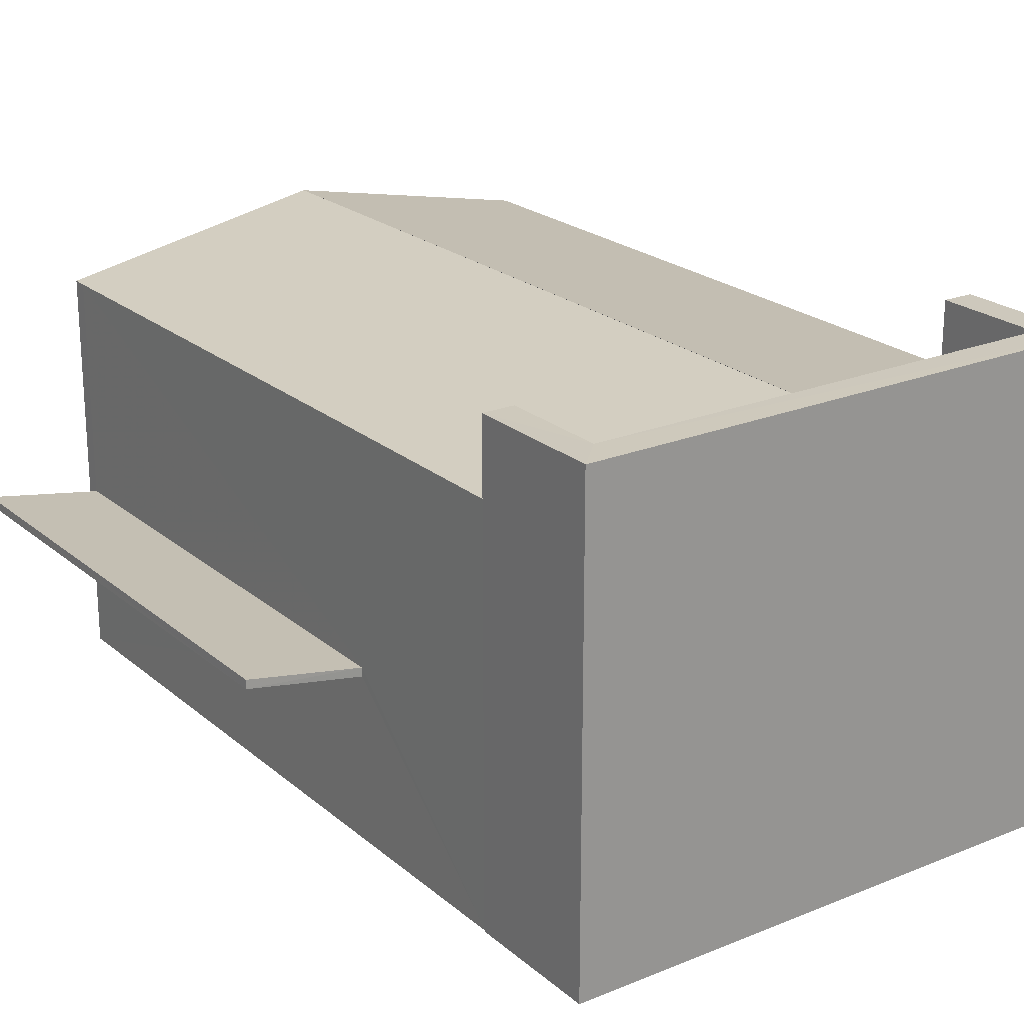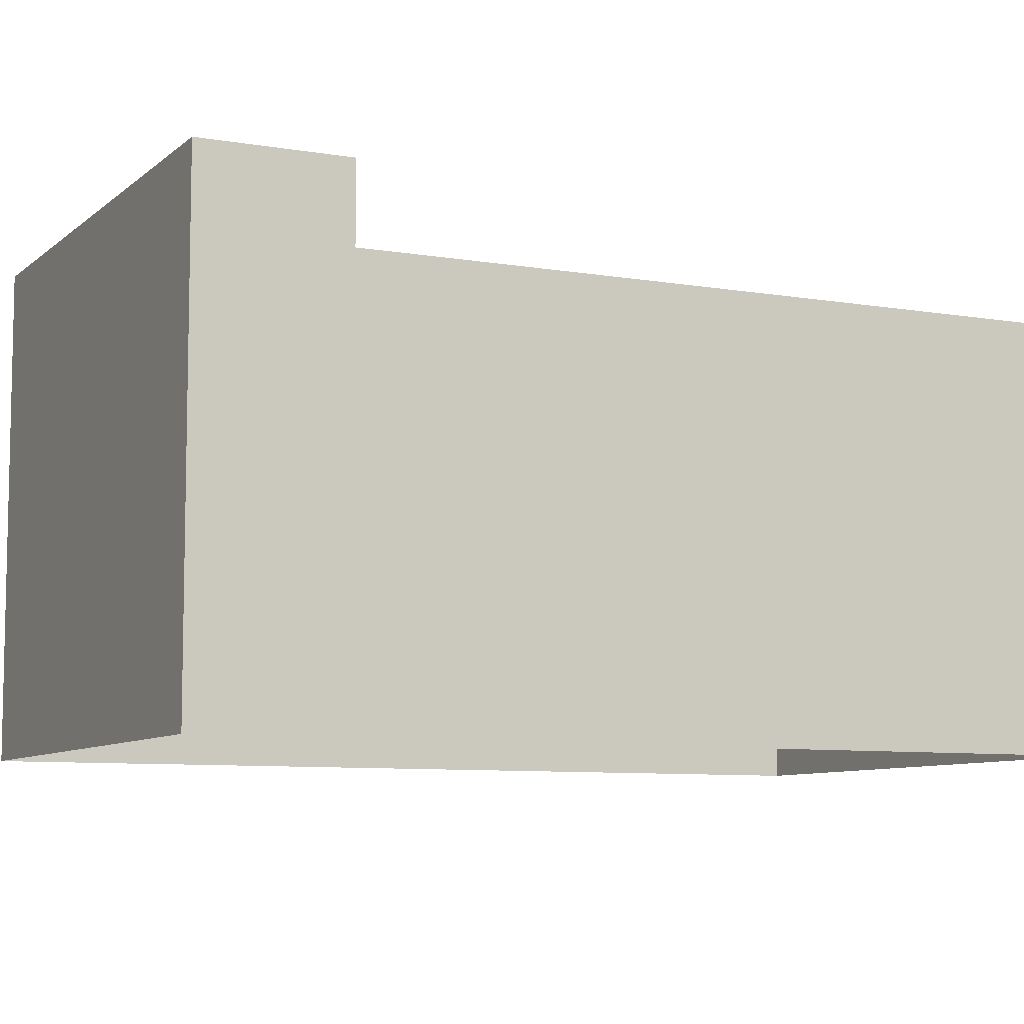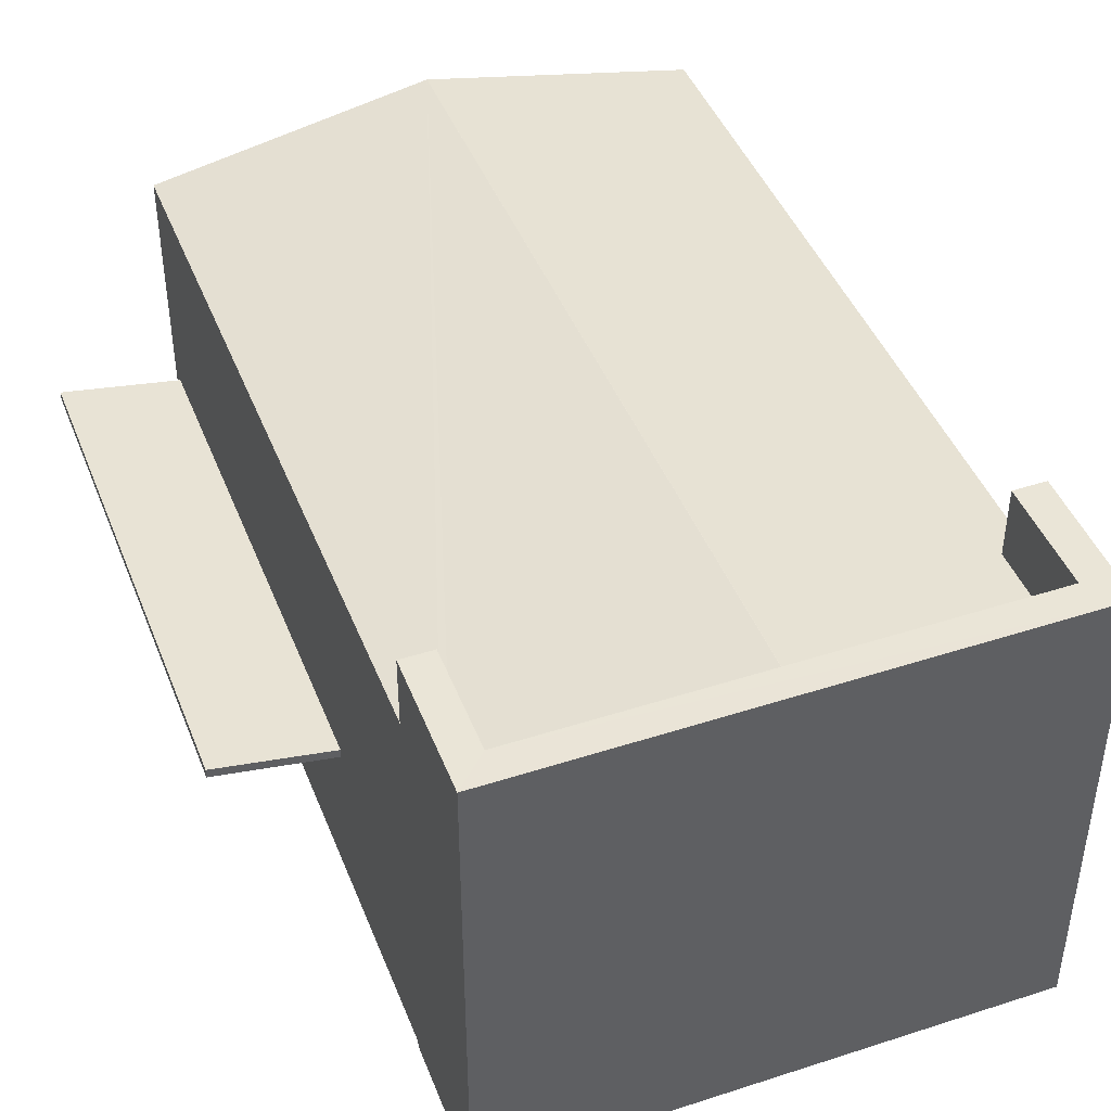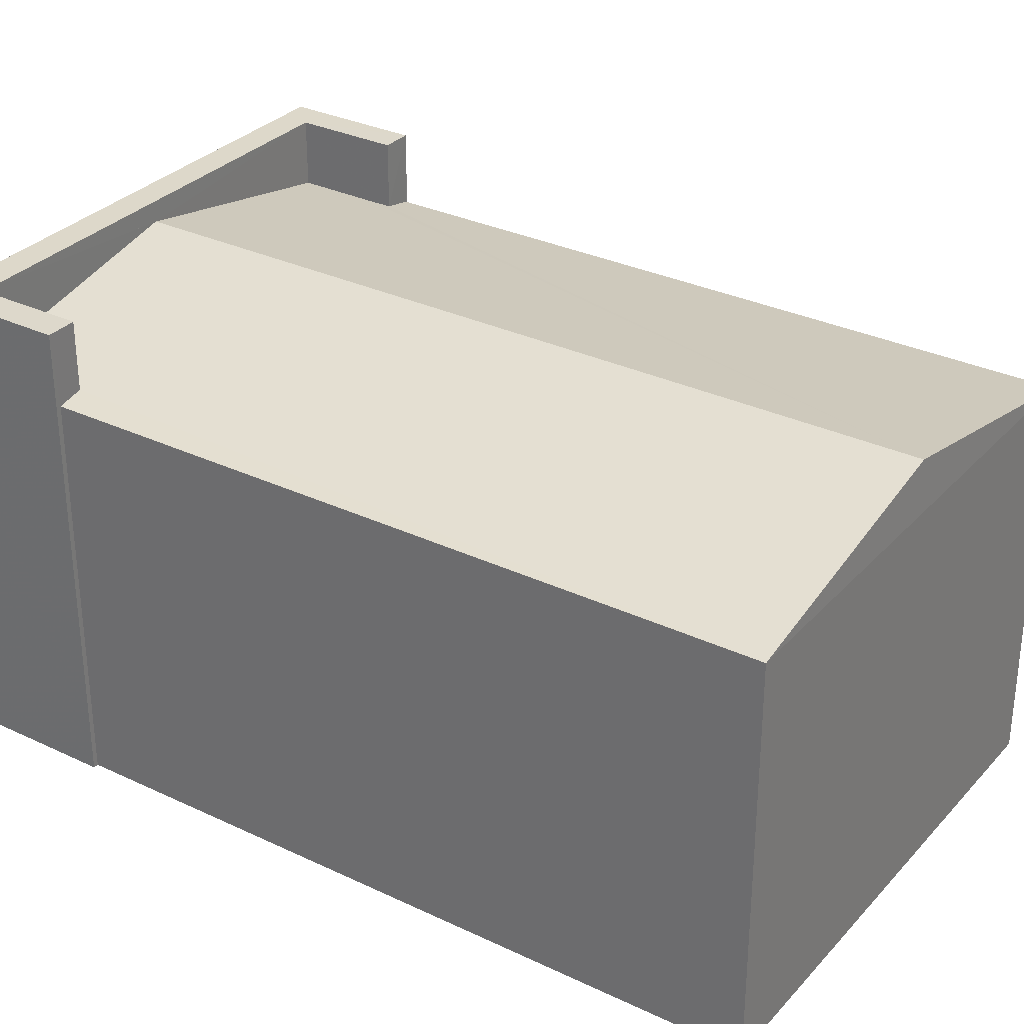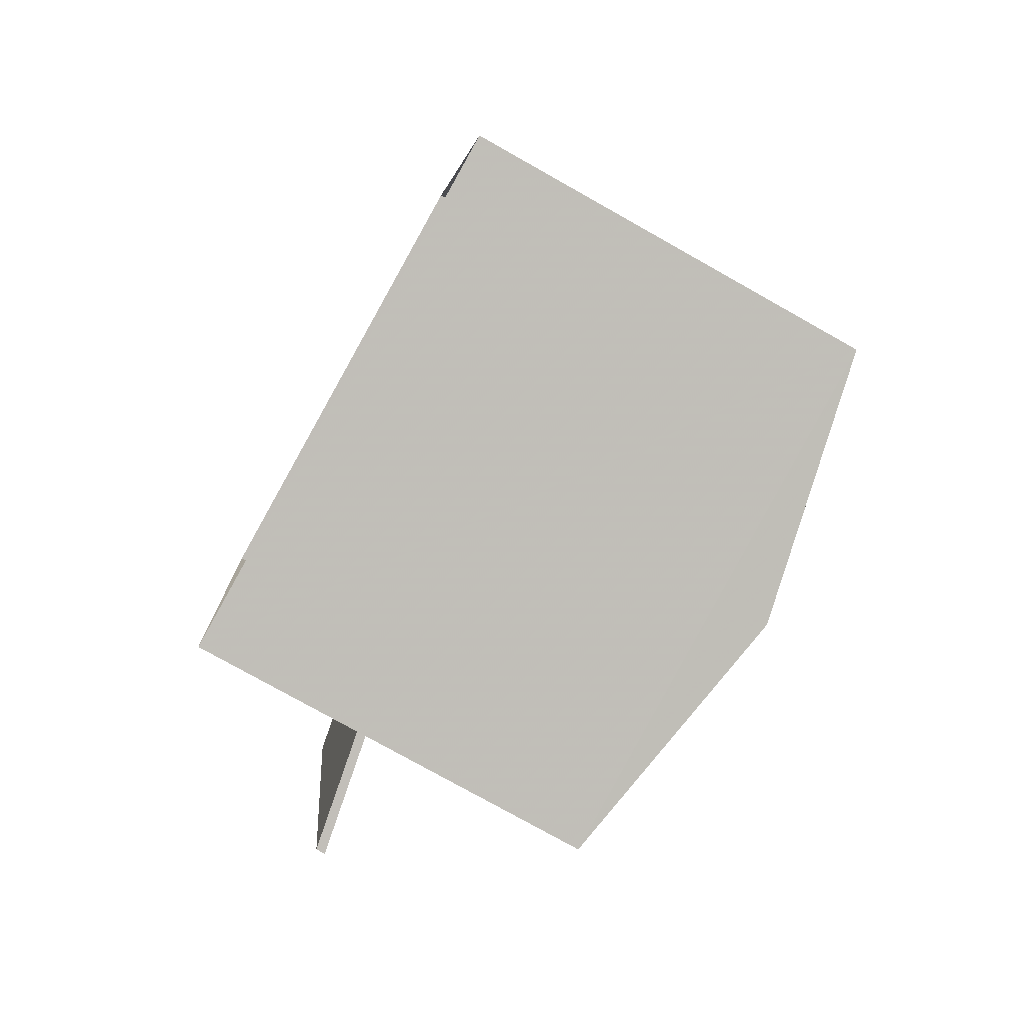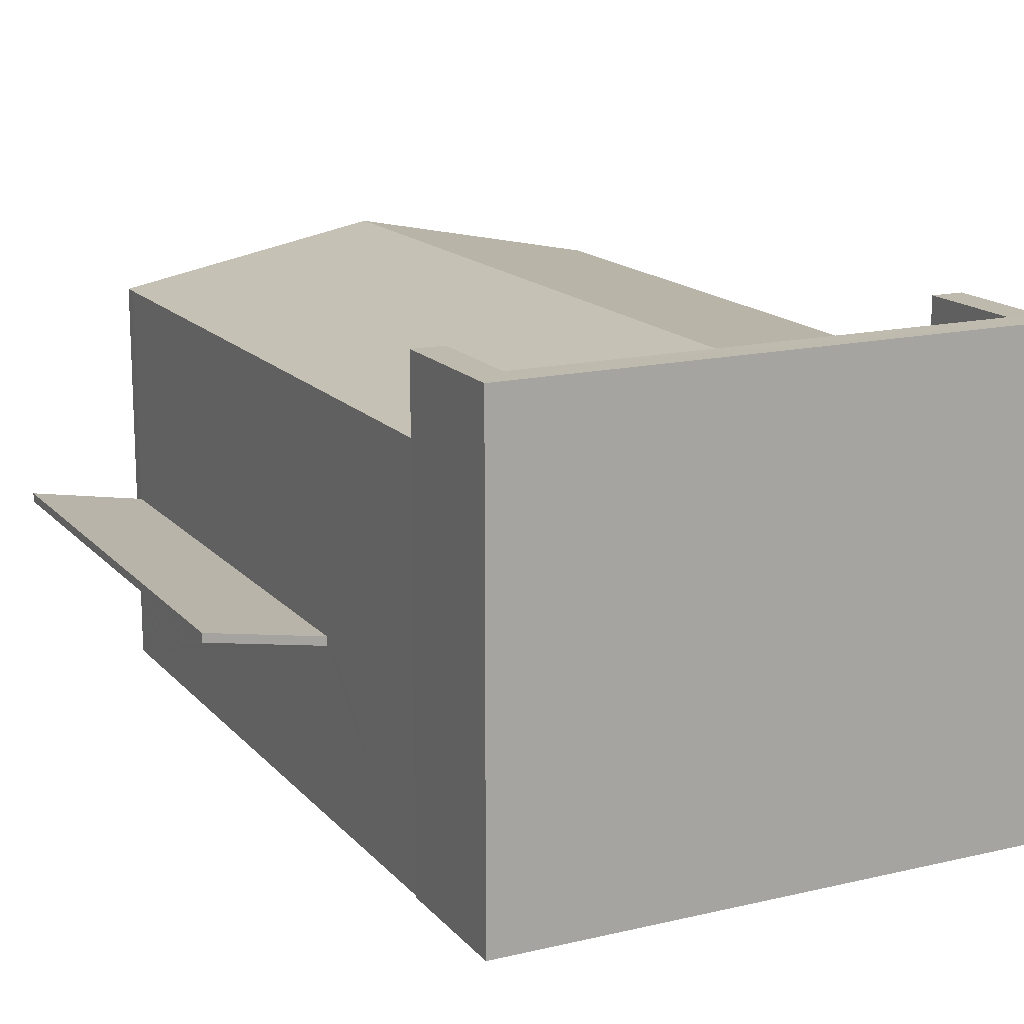
<metadata>
{"format":"obj","ext":"obj","renderer":"f3d","projection":"perspective","resolution":1024,"background":"white","views":[{"elev":22.2,"azim":136.0,"up":"+Z"},{"elev":-8.0,"azim":-124.5,"up":"+Z"},{"elev":44.0,"azim":150.5,"up":"+Z"},{"elev":31.2,"azim":-64.7,"up":"+Z"},{"elev":-78.0,"azim":-119.3,"up":"+Y"},{"elev":15.6,"azim":144.9,"up":"+Z"}]}
</metadata>
<code>
v -8.863e+04 -9.88e+04 9.45
v -8.863e+04 -9.88e+04 9.45
v -8.863e+04 -9.88e+04 9.45
v -8.861e+04 -9.88e+04 9.45
v -8.862e+04 -9.882e+04 9.449
v -8.863e+04 -9.882e+04 9.449
v -8.861e+04 -9.88e+04 9.45
v -8.861e+04 -9.88e+04 9.45
v -8.861e+04 -9.881e+04 13.18
v -8.861e+04 -9.881e+04 13.64
v -8.861e+04 -9.882e+04 13.64
v -8.862e+04 -9.882e+04 13.18
v -8.862e+04 -9.88e+04 19.62
v -8.861e+04 -9.88e+04 18.56
v -8.861e+04 -9.88e+04 18.56
v -8.862e+04 -9.882e+04 19.62
v -8.862e+04 -9.88e+04 19.61
v -8.863e+04 -9.882e+04 18.43
v -8.861e+04 -9.88e+04 18.43
v -8.861e+04 -9.88e+04 18.56
v -8.861e+04 -9.881e+04 18.43
v -8.862e+04 -9.882e+04 18.43
v -8.862e+04 -9.882e+04 18.43
v -8.861e+04 -9.881e+04 13.38
v -8.861e+04 -9.882e+04 13.84
v -8.861e+04 -9.881e+04 13.84
v -8.862e+04 -9.882e+04 13.38
v -8.861e+04 -9.88e+04 20.09
v -8.861e+04 -9.88e+04 20.09
v -8.861e+04 -9.88e+04 20.09
v -8.863e+04 -9.88e+04 20.09
v -8.862e+04 -9.88e+04 20.09
v -8.863e+04 -9.88e+04 20.09
v -8.861e+04 -9.88e+04 20.09
v -8.863e+04 -9.88e+04 20.09
v -8.863e+04 -9.88e+04 18.55
v -8.863e+04 -9.88e+04 18.43
v -8.862e+04 -9.88e+04 18.55
f 1 2 3
f 2 4 3
f 5 6 3
f 4 7 8
f 5 3 8
f 3 4 8
f 9 10 11
f 12 9 11
f 13 14 15
f 13 16 14
f 17 16 13
f 17 18 16
f 19 20 21
f 14 16 20
f 21 16 22
f 16 23 22
f 20 16 21
f 24 25 26
f 24 27 25
f 28 29 30
f 31 32 33
f 29 34 30
f 33 32 35
f 30 34 35
f 32 30 35
f 17 36 18
f 18 36 37
f 38 36 17
f 2 34 4
f 2 35 34
f 23 5 27
f 24 19 21
f 8 19 24
f 5 8 9
f 22 23 27
f 9 8 24
f 27 5 12
f 9 12 5
f 17 32 38
f 32 13 30
f 30 13 15
f 17 13 32
f 28 20 29
f 29 19 7
f 7 19 8
f 20 19 29
f 28 30 14
f 28 14 20
f 30 15 14
f 24 21 22
f 27 24 22
f 37 36 33
f 3 37 1
f 36 31 33
f 1 37 33
f 34 29 7
f 4 34 7
f 5 18 6
f 5 23 18
f 38 32 31
f 36 38 31
f 35 2 1
f 33 35 1
f 27 11 25
f 27 12 11
f 10 25 11
f 10 26 25
f 3 6 18
f 37 3 18
f 16 18 23
f 24 26 10
f 9 24 10

</code>
